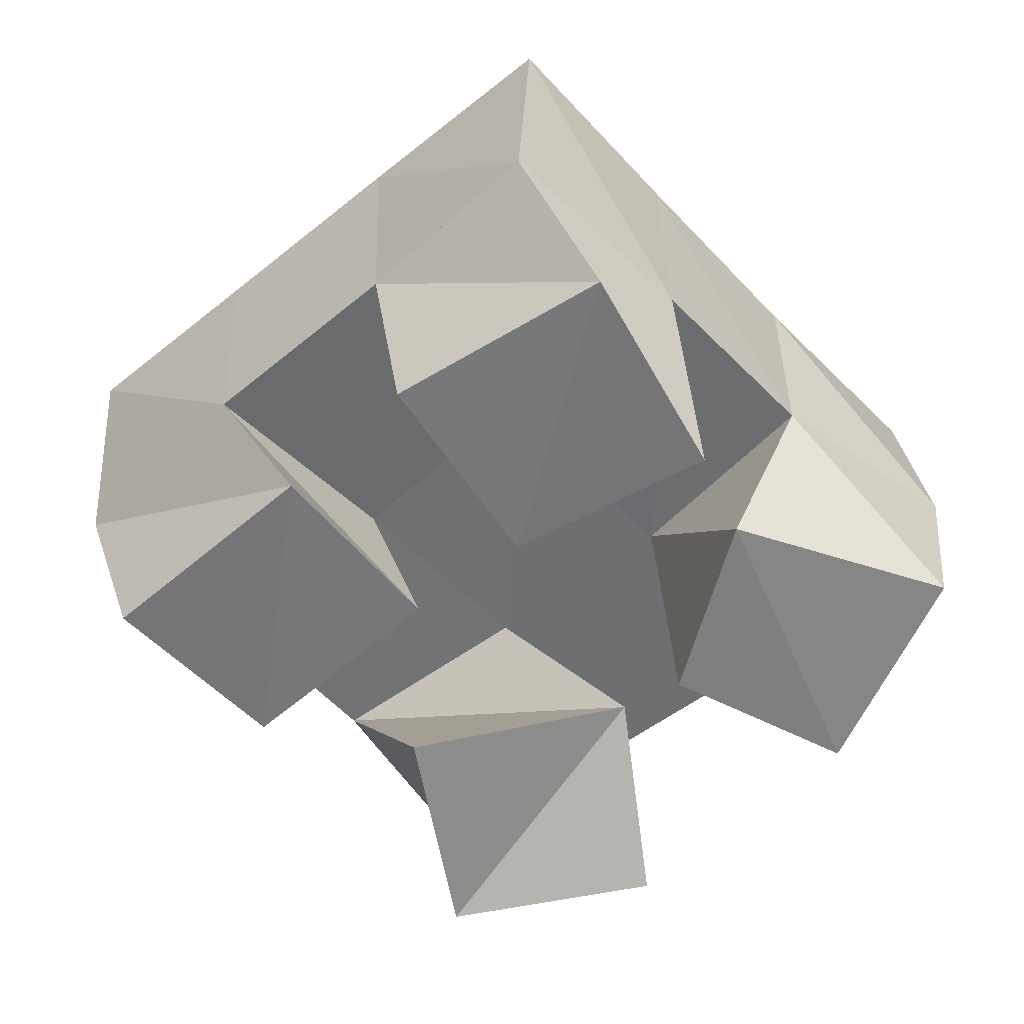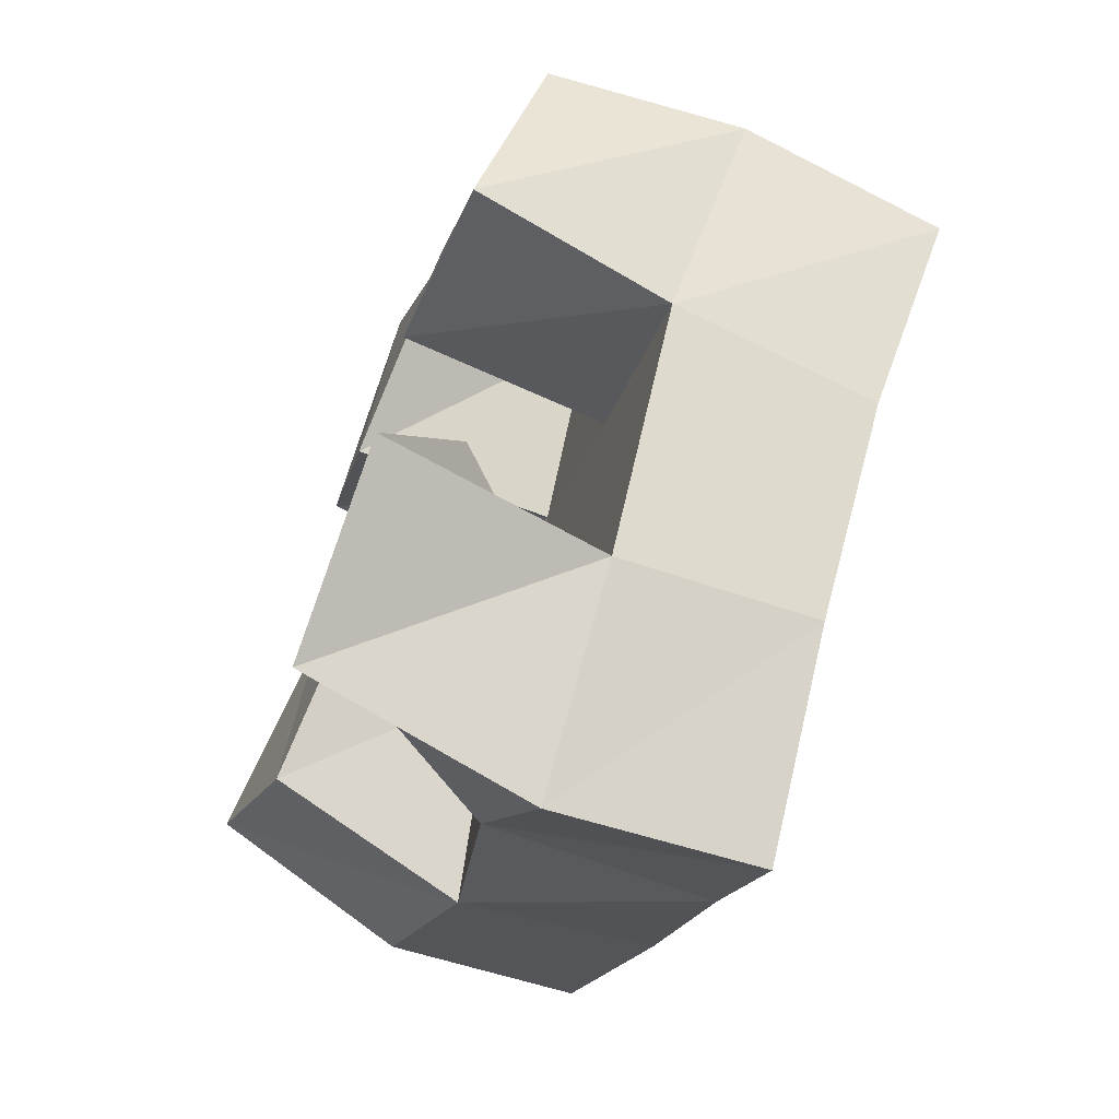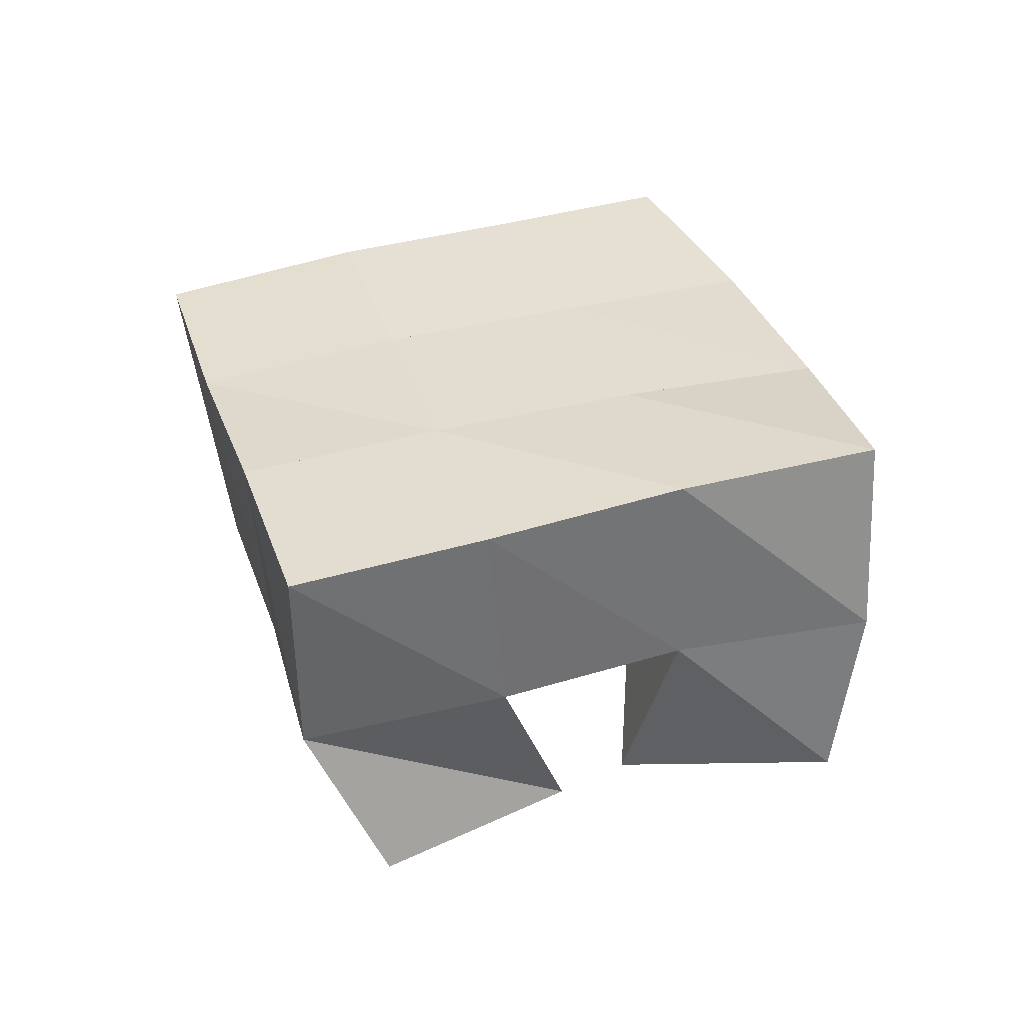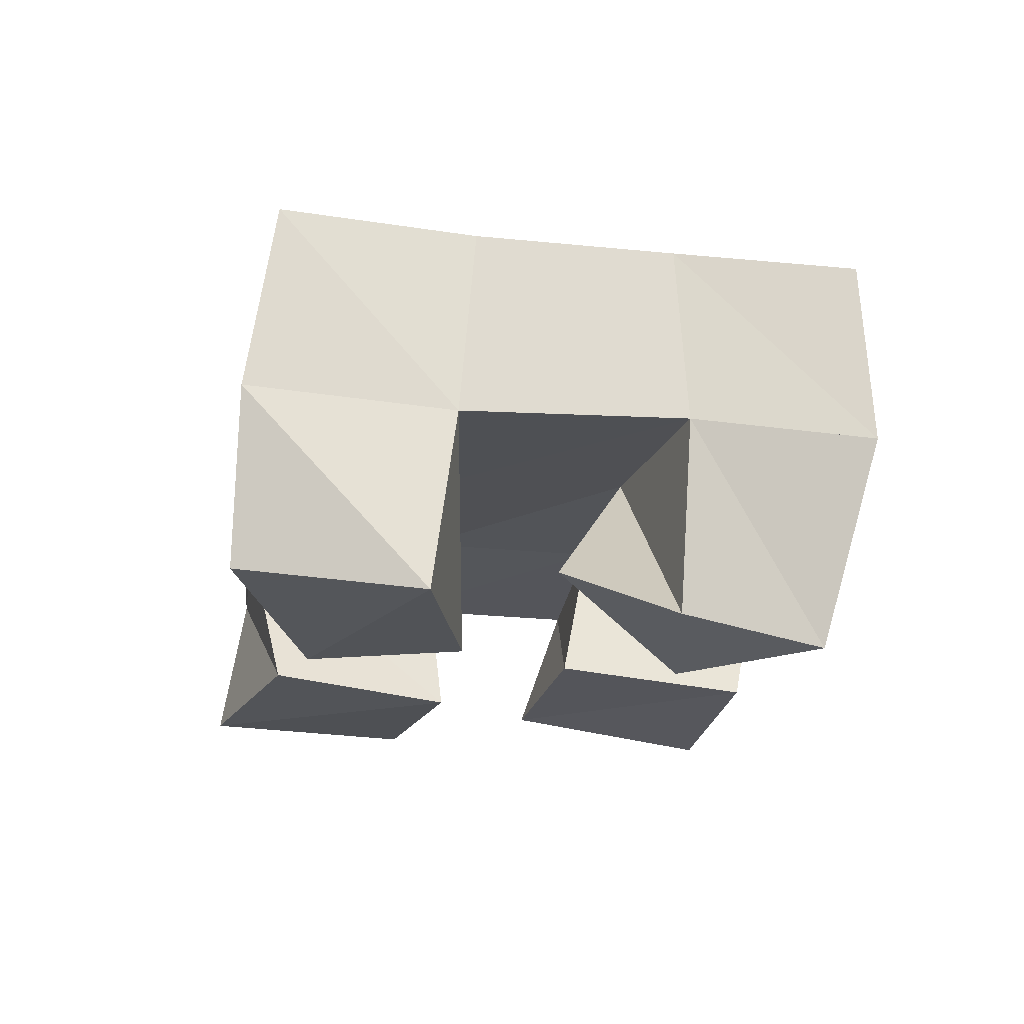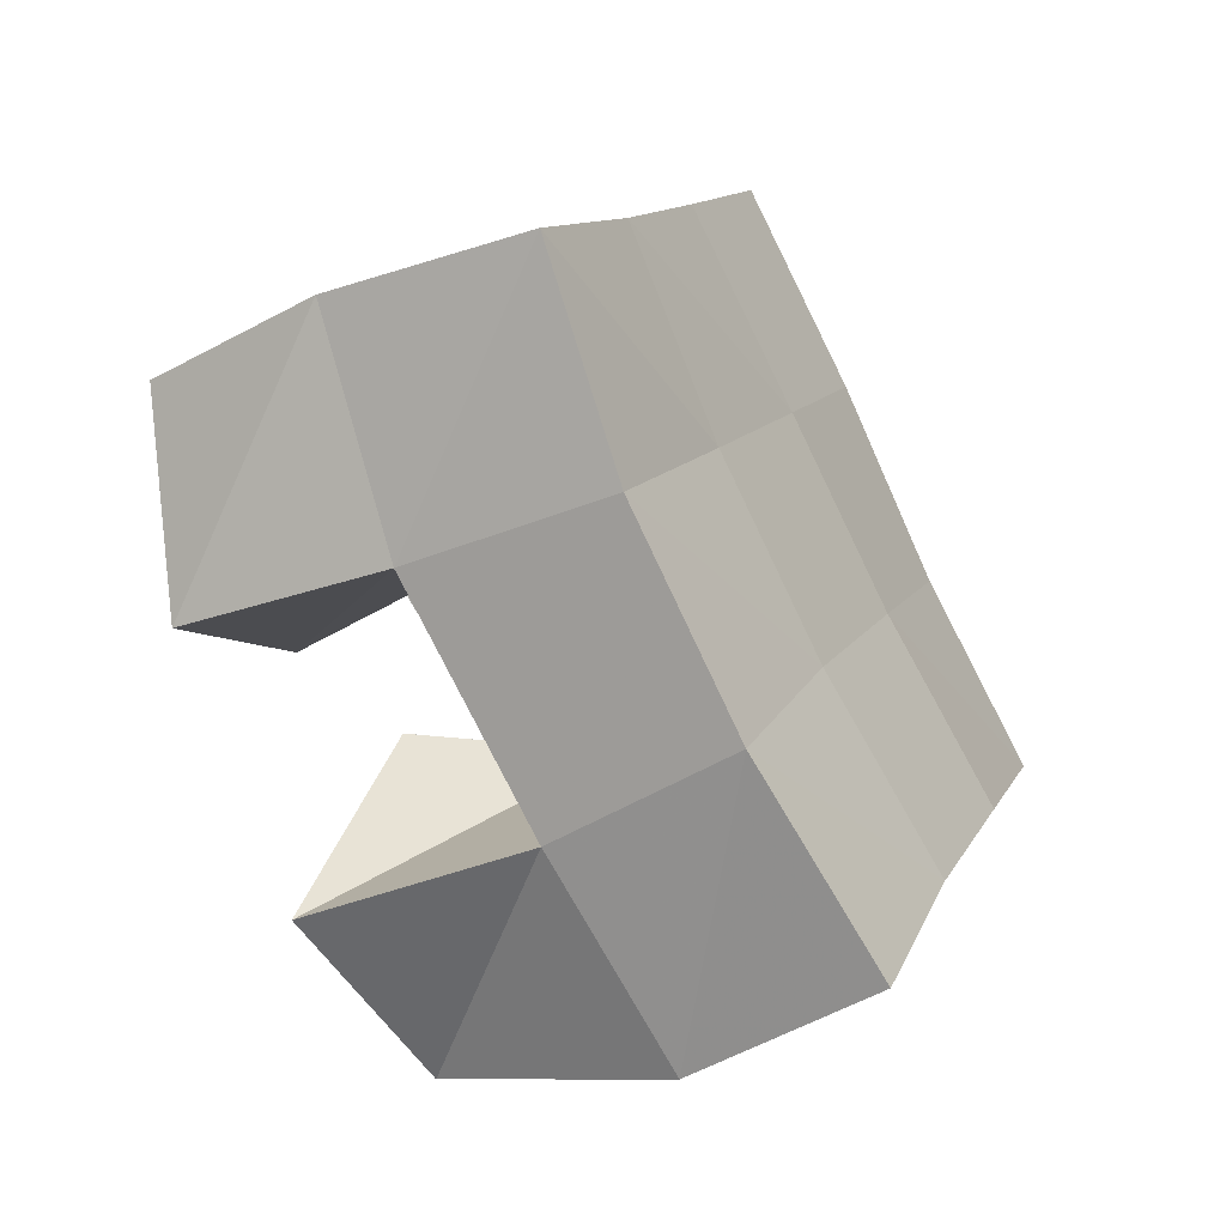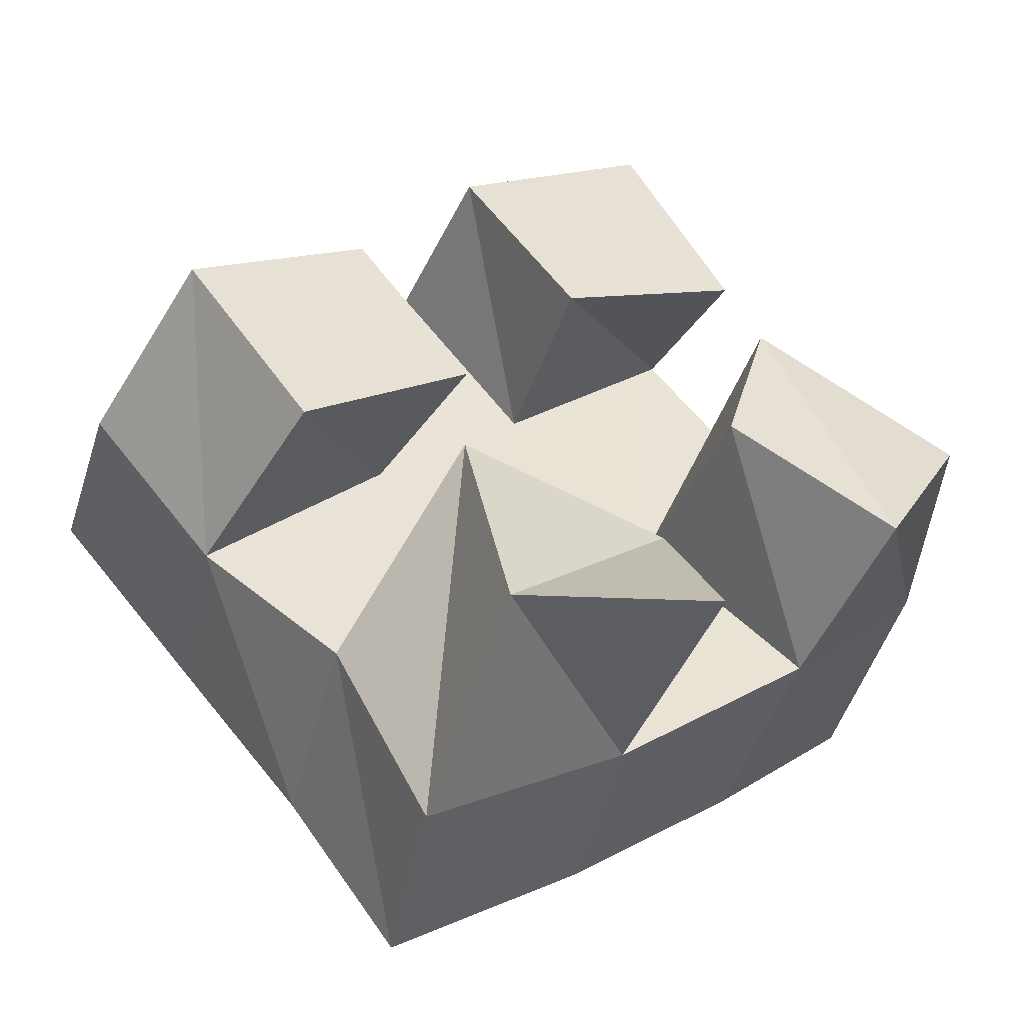
<metadata>
{"format":"obj","ext":"obj","renderer":"f3d","projection":"perspective","resolution":1024,"background":"white","views":[{"elev":32.6,"azim":0.8,"up":"+Z"},{"elev":-72.9,"azim":69.7,"up":"+Z"},{"elev":33.8,"azim":31.9,"up":"+Y"},{"elev":-18.8,"azim":127.9,"up":"+Y"},{"elev":-40.4,"azim":123.3,"up":"+Z"},{"elev":-49.7,"azim":-14.4,"up":"+Z"}]}
</metadata>
<code>
v 0.7116 0.1108 0.1228
v 0.716 0.1558 0.1171
v 0.6605 0.1025 0.1445
v 0.6772 0.1503 0.147
v 0.6886 0.1028 0.07883
v 0.6807 0.1503 0.07723
v 0.6487 0.1 0.1016
v 0.6435 0.1497 0.1115
v 0.5862 0.1107 0.1154
v 0.5729 0.1481 0.1172
v 0.5576 0.1066 0.1527
v 0.538 0.1425 0.1536
v 0.5475 0.1064 0.08276
v 0.5332 0.1548 0.08242
v 0.5169 0.1 0.1196
v 0.5024 0.1476 0.115
v 0.643 0.1 0.03804
v 0.6348 0.1532 0.03938
v 0.6368 0.1199 0.07963
v 0.6063 0.1519 0.08103
v 0.5944 0.1 0.02694
v 0.5893 0.1548 0.0112
v 0.5845 0.1036 0.07898
v 0.5656 0.1496 0.05183
v 0.6524 0.1027 0.1629
v 0.6461 0.1452 0.1816
v 0.6278 0.1 0.2095
v 0.6096 0.1414 0.2188
v 0.61 0.1 0.1407
v 0.6078 0.1488 0.1496
v 0.5832 0.1 0.1811
v 0.576 0.1429 0.1864
v 0.711 0.2036 0.1113
v 0.6766 0.2004 0.148
v 0.6761 0.1989 0.07558
v 0.6419 0.1991 0.1138
v 0.6361 0.1994 0.04239
v 0.6057 0.2001 0.08221
v 0.592 0.2029 0.01334
v 0.566 0.2035 0.05262
v 0.644 0.1956 0.1857
v 0.6071 0.1972 0.1529
v 0.5712 0.1982 0.1214
v 0.5351 0.202 0.09015
v 0.6117 0.1921 0.2231
v 0.5737 0.1934 0.1905
v 0.5362 0.1924 0.159
v 0.5 0.1949 0.1272
f 1 2 4
f 3 1 4
f 2 6 8
f 4 2 8
f 6 5 7
f 8 6 7
f 5 1 3
f 7 5 3
f 8 7 3
f 4 8 3
f 2 1 5
f 6 2 5
f 9 10 12
f 11 9 12
f 10 14 16
f 12 10 16
f 14 13 15
f 16 14 15
f 13 9 11
f 15 13 11
f 16 15 11
f 12 16 11
f 10 9 13
f 14 10 13
f 17 18 20
f 19 17 20
f 18 22 24
f 20 18 24
f 22 21 23
f 24 22 23
f 21 17 19
f 23 21 19
f 24 23 19
f 20 24 19
f 18 17 21
f 22 18 21
f 25 26 28
f 27 25 28
f 26 30 32
f 28 26 32
f 30 29 31
f 32 30 31
f 29 25 27
f 31 29 27
f 32 31 27
f 28 32 27
f 26 25 29
f 30 26 29
f 2 33 34
f 4 2 34
f 33 35 36
f 34 33 36
f 35 6 8
f 36 35 8
f 6 2 4
f 8 6 4
f 36 8 4
f 34 36 4
f 33 2 6
f 35 33 6
f 6 35 36
f 8 6 36
f 35 37 38
f 36 35 38
f 37 18 20
f 38 37 20
f 18 6 8
f 20 18 8
f 38 20 8
f 36 38 8
f 35 6 18
f 37 35 18
f 18 37 38
f 20 18 38
f 37 39 40
f 38 37 40
f 39 22 24
f 40 39 24
f 22 18 20
f 24 22 20
f 40 24 20
f 38 40 20
f 37 18 22
f 39 37 22
f 4 34 41
f 26 4 41
f 34 36 42
f 41 34 42
f 36 8 30
f 42 36 30
f 8 4 26
f 30 8 26
f 42 30 26
f 41 42 26
f 34 4 8
f 36 34 8
f 8 36 42
f 30 8 42
f 36 38 43
f 42 36 43
f 38 20 10
f 43 38 10
f 20 8 30
f 10 20 30
f 43 10 30
f 42 43 30
f 36 8 20
f 38 36 20
f 20 38 43
f 10 20 43
f 38 40 44
f 43 38 44
f 40 24 14
f 44 40 14
f 24 20 10
f 14 24 10
f 44 14 10
f 43 44 10
f 38 20 24
f 40 38 24
f 26 41 45
f 28 26 45
f 41 42 46
f 45 41 46
f 42 30 32
f 46 42 32
f 30 26 28
f 32 30 28
f 46 32 28
f 45 46 28
f 41 26 30
f 42 41 30
f 30 42 46
f 32 30 46
f 42 43 47
f 46 42 47
f 43 10 12
f 47 43 12
f 10 30 32
f 12 10 32
f 47 12 32
f 46 47 32
f 42 30 10
f 43 42 10
f 10 43 47
f 12 10 47
f 43 44 48
f 47 43 48
f 44 14 16
f 48 44 16
f 14 10 12
f 16 14 12
f 48 16 12
f 47 48 12
f 43 10 14
f 44 43 14

</code>
